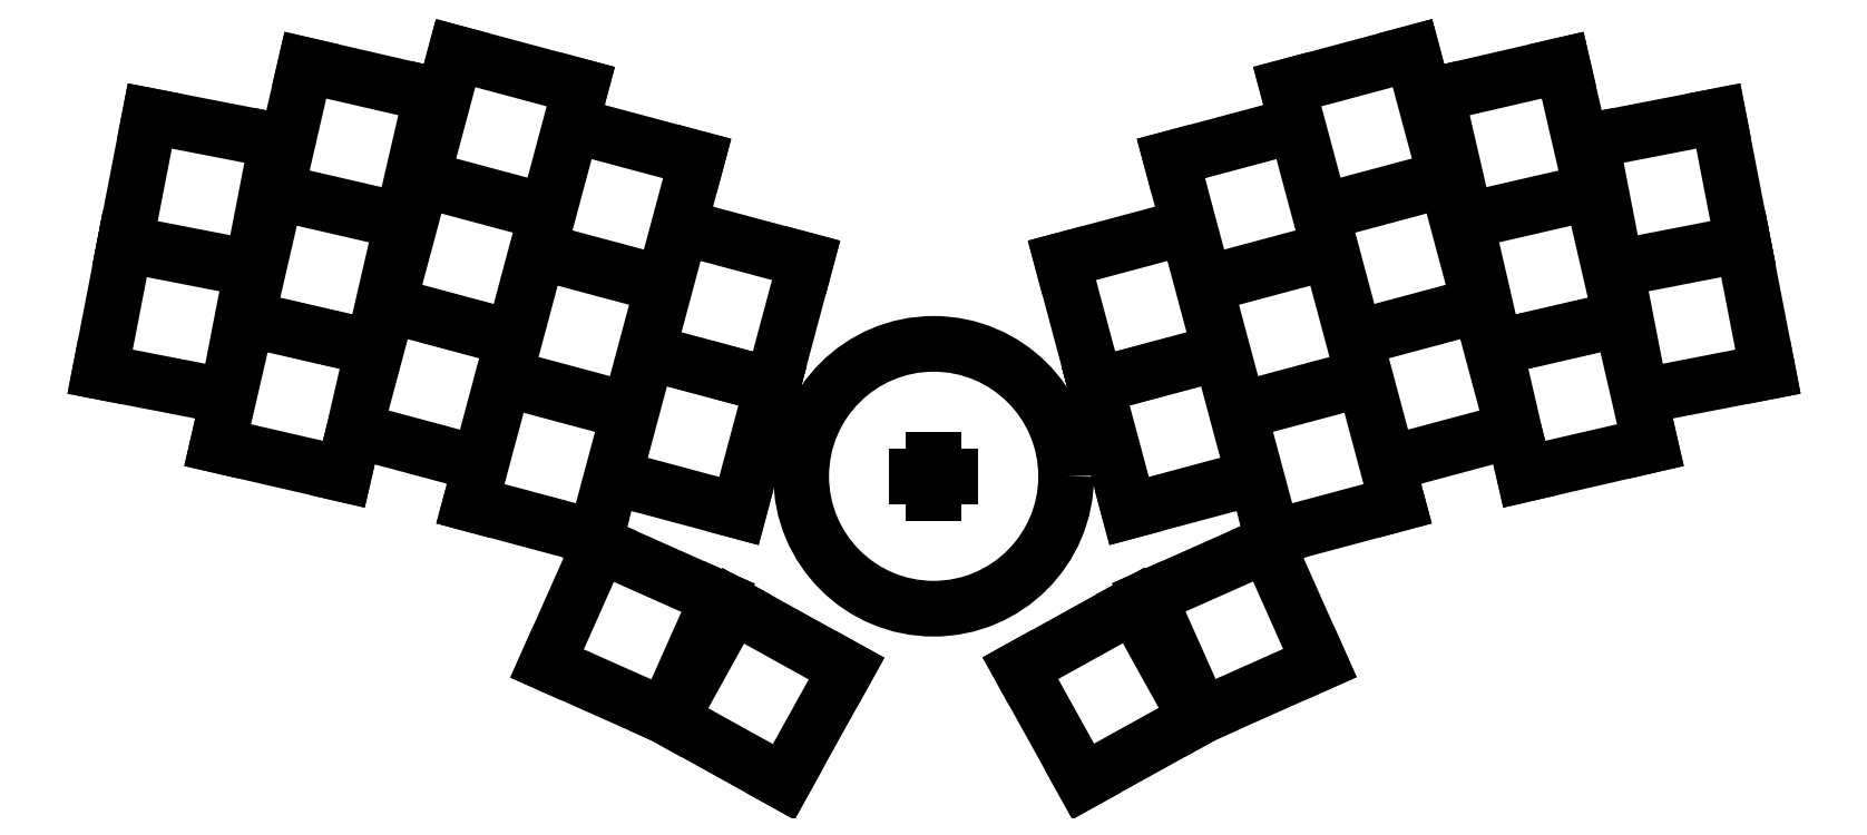
<metadata>
{"format":"dxf","ext":"dxf","renderer":"ezdxf+matplotlib","layout":"modelspace","background":"white","min_lineweight":24,"dpi":150}
</metadata>
<code>
0
SECTION
2
ENTITIES
0
LINE
8
BLACK
10
149
20
-104.9
11
149
21
-99.81
0
LINE
8
BLACK
10
146.4
20
-102.3
11
151.5
21
-102.3
0
CIRCLE
8
BLACK
10
149
20
-102.3
40
20.45
0
LINE
8
BLACK
10
69.98
20
-56.51
11
89.29
21
-61.68
0
LINE
8
BLACK
10
89.29
20
-61.68
11
84.12
21
-81
0
LINE
8
BLACK
10
84.12
20
-81
11
64.8
21
-75.82
0
LINE
8
BLACK
10
64.8
20
-75.82
11
69.98
21
-56.51
0
LINE
8
BLACK
10
203.6
20
-42.18
11
222.9
21
-37
0
LINE
8
BLACK
10
222.9
20
-37
11
228.1
21
-56.32
0
LINE
8
BLACK
10
228.1
20
-56.32
11
208.8
21
-61.5
0
LINE
8
BLACK
10
208.8
20
-61.5
11
203.6
21
-42.18
0
LINE
8
BLACK
10
64.78
20
-75.91
11
84.09
21
-81.09
0
LINE
8
BLACK
10
84.09
20
-81.09
11
78.92
21
-100.4
0
LINE
8
BLACK
10
78.92
20
-100.4
11
59.6
21
-95.23
0
LINE
8
BLACK
10
59.6
20
-95.23
11
64.78
21
-75.91
0
LINE
8
BLACK
10
208.8
20
-61.68
11
228.1
21
-56.51
0
LINE
8
BLACK
10
228.1
20
-56.51
11
233.3
21
-75.82
0
LINE
8
BLACK
10
233.3
20
-75.82
11
214
21
-81
0
LINE
8
BLACK
10
214
20
-81
11
208.8
21
-61.68
0
LINE
8
BLACK
10
93.16
20
-48.1
11
112.5
21
-53.28
0
LINE
8
BLACK
10
112.5
20
-53.28
11
107.3
21
-72.6
0
LINE
8
BLACK
10
107.3
20
-72.6
11
87.98
21
-67.42
0
LINE
8
BLACK
10
87.98
20
-67.42
11
93.16
21
-48.1
0
LINE
8
BLACK
10
110
20
-63.83
11
129.3
21
-69.01
0
LINE
8
BLACK
10
129.3
20
-69.01
11
124.1
21
-88.33
0
LINE
8
BLACK
10
124.1
20
-88.33
11
104.8
21
-83.15
0
LINE
8
BLACK
10
104.8
20
-83.15
11
110
21
-63.83
0
LINE
8
BLACK
10
226.6
20
-43.37
11
246.1
21
-38.87
0
LINE
8
BLACK
10
246.1
20
-38.87
11
250.6
21
-58.35
0
LINE
8
BLACK
10
250.6
20
-58.35
11
231.1
21
-62.85
0
LINE
8
BLACK
10
231.1
20
-62.85
11
226.6
21
-43.37
0
LINE
8
BLACK
10
254.3
20
-70.38
11
274
21
-66.56
0
LINE
8
BLACK
10
274
20
-66.56
11
277.8
21
-86.19
0
LINE
8
BLACK
10
277.8
20
-86.19
11
258.1
21
-90.01
0
LINE
8
BLACK
10
258.1
20
-90.01
11
254.3
21
-70.38
0
LINE
8
BLACK
10
174
20
-88.39
11
193.3
21
-83.22
0
LINE
8
BLACK
10
193.3
20
-83.22
11
198.5
21
-102.5
0
LINE
8
BLACK
10
198.5
20
-102.5
11
179.2
21
-107.7
0
LINE
8
BLACK
10
179.2
20
-107.7
11
174
21
-88.39
0
LINE
8
BLACK
10
185.6
20
-53.28
11
204.9
21
-48.1
0
LINE
8
BLACK
10
204.9
20
-48.1
11
210.1
21
-67.42
0
LINE
8
BLACK
10
210.1
20
-67.42
11
190.8
21
-72.6
0
LINE
8
BLACK
10
190.8
20
-72.6
11
185.6
21
-53.28
0
LINE
8
BLACK
10
75.2
20
-37
11
94.52
21
-42.18
0
LINE
8
BLACK
10
94.52
20
-42.18
11
89.34
21
-61.5
0
LINE
8
BLACK
10
89.34
20
-61.5
11
70.02
21
-56.32
0
LINE
8
BLACK
10
70.02
20
-56.32
11
75.2
21
-37
0
LINE
8
BLACK
10
231.1
20
-63
11
250.6
21
-58.5
0
LINE
8
BLACK
10
250.6
20
-58.5
11
255.1
21
-77.99
0
LINE
8
BLACK
10
255.1
20
-77.99
11
235.6
21
-82.48
0
LINE
8
BLACK
10
235.6
20
-82.48
11
231.1
21
-63
0
LINE
8
BLACK
10
190.9
20
-72.83
11
210.2
21
-67.65
0
LINE
8
BLACK
10
210.2
20
-67.65
11
215.3
21
-86.97
0
LINE
8
BLACK
10
215.3
20
-86.97
11
196
21
-92.15
0
LINE
8
BLACK
10
196
20
-92.15
11
190.9
21
-72.83
0
LINE
8
BLACK
10
196.1
20
-92.46
11
215.4
21
-87.28
0
LINE
8
BLACK
10
215.4
20
-87.28
11
220.6
21
-106.6
0
LINE
8
BLACK
10
220.6
20
-106.6
11
201.3
21
-111.8
0
LINE
8
BLACK
10
201.3
20
-111.8
11
196.1
21
-92.46
0
LINE
8
BLACK
10
104.8
20
-83.22
11
124.1
21
-88.39
0
LINE
8
BLACK
10
124.1
20
-88.39
11
118.9
21
-107.7
0
LINE
8
BLACK
10
118.9
20
-107.7
11
99.61
21
-102.5
0
LINE
8
BLACK
10
99.61
20
-102.5
11
104.8
21
-83.22
0
LINE
8
BLACK
10
42.97
20
-78.05
11
62.46
21
-82.55
0
LINE
8
BLACK
10
62.46
20
-82.55
11
57.96
21
-102
0
LINE
8
BLACK
10
57.96
20
-102
11
38.47
21
-97.54
0
LINE
8
BLACK
10
38.47
20
-97.54
11
42.97
21
-78.05
0
LINE
8
BLACK
10
47.48
20
-58.5
11
66.97
21
-63
0
LINE
8
BLACK
10
66.97
20
-63
11
62.47
21
-82.48
0
LINE
8
BLACK
10
62.47
20
-82.48
11
42.98
21
-77.99
0
LINE
8
BLACK
10
42.98
20
-77.99
11
47.48
21
-58.5
0
LINE
8
BLACK
10
214
20
-81.09
11
233.3
21
-75.91
0
LINE
8
BLACK
10
233.3
20
-75.91
11
238.5
21
-95.23
0
LINE
8
BLACK
10
238.5
20
-95.23
11
219.2
21
-100.4
0
LINE
8
BLACK
10
219.2
20
-100.4
11
214
21
-81.09
0
LINE
8
BLACK
10
24.14
20
-66.56
11
43.78
21
-70.38
0
LINE
8
BLACK
10
43.78
20
-70.38
11
39.96
21
-90.01
0
LINE
8
BLACK
10
39.96
20
-90.01
11
20.33
21
-86.19
0
LINE
8
BLACK
10
20.33
20
-86.19
11
24.14
21
-66.56
0
LINE
8
BLACK
10
235.6
20
-82.55
11
255.1
21
-78.05
0
LINE
8
BLACK
10
255.1
20
-78.05
11
259.6
21
-97.54
0
LINE
8
BLACK
10
259.6
20
-97.54
11
240.1
21
-102
0
LINE
8
BLACK
10
240.1
20
-102
11
235.6
21
-82.55
0
LINE
8
BLACK
10
250.5
20
-50.53
11
270.1
21
-46.71
0
LINE
8
BLACK
10
270.1
20
-46.71
11
273.9
21
-66.34
0
LINE
8
BLACK
10
273.9
20
-66.34
11
254.3
21
-70.16
0
LINE
8
BLACK
10
254.3
20
-70.16
11
250.5
21
-50.53
0
LINE
8
BLACK
10
28
20
-46.71
11
47.63
21
-50.53
0
LINE
8
BLACK
10
47.63
20
-50.53
11
43.82
21
-70.16
0
LINE
8
BLACK
10
43.82
20
-70.16
11
24.19
21
-66.34
0
LINE
8
BLACK
10
24.19
20
-66.34
11
28
21
-46.71
0
LINE
8
BLACK
10
168.8
20
-69.01
11
188.1
21
-63.83
0
LINE
8
BLACK
10
188.1
20
-63.83
11
193.3
21
-83.15
0
LINE
8
BLACK
10
193.3
20
-83.15
11
174
21
-88.33
0
LINE
8
BLACK
10
174
20
-88.33
11
168.8
21
-69.01
0
LINE
8
BLACK
10
82.66
20
-87.28
11
102
21
-92.46
0
LINE
8
BLACK
10
102
20
-92.46
11
96.8
21
-111.8
0
LINE
8
BLACK
10
96.8
20
-111.8
11
77.49
21
-106.6
0
LINE
8
BLACK
10
77.49
20
-106.6
11
82.66
21
-87.28
0
LINE
8
BLACK
10
107.6
20
-139.4
11
89.31
21
-131.3
0
LINE
8
BLACK
10
89.31
20
-131.3
11
97.45
21
-113
0
LINE
8
BLACK
10
97.45
20
-113
11
115.7
21
-121.1
0
LINE
8
BLACK
10
115.7
20
-121.1
11
107.6
21
-139.4
0
LINE
8
BLACK
10
87.92
20
-67.65
11
107.2
21
-72.83
0
LINE
8
BLACK
10
107.2
20
-72.83
11
102.1
21
-92.15
0
LINE
8
BLACK
10
102.1
20
-92.15
11
82.74
21
-86.97
0
LINE
8
BLACK
10
82.74
20
-86.97
11
87.92
21
-67.65
0
LINE
8
BLACK
10
208.6
20
-131.2
11
190.3
21
-139.3
0
LINE
8
BLACK
10
190.3
20
-139.3
11
182.2
21
-121.1
0
LINE
8
BLACK
10
182.2
20
-121.1
11
200.5
21
-112.9
0
LINE
8
BLACK
10
200.5
20
-112.9
11
208.6
21
-131.2
0
LINE
8
BLACK
10
125.8
20
-149.5
11
108.4
21
-139.8
0
LINE
8
BLACK
10
108.4
20
-139.8
11
118.1
21
-122.4
0
LINE
8
BLACK
10
118.1
20
-122.4
11
135.5
21
-132.1
0
LINE
8
BLACK
10
135.5
20
-132.1
11
125.8
21
-149.5
0
LINE
8
BLACK
10
52.02
20
-38.87
11
71.5
21
-43.37
0
LINE
8
BLACK
10
71.5
20
-43.37
11
67
21
-62.85
0
LINE
8
BLACK
10
67
20
-62.85
11
47.52
21
-58.35
0
LINE
8
BLACK
10
47.52
20
-58.35
11
52.02
21
-38.87
0
LINE
8
BLACK
10
189.6
20
-139.8
11
172.1
21
-149.5
0
LINE
8
BLACK
10
172.1
20
-149.5
11
162.4
21
-132
0
LINE
8
BLACK
10
162.4
20
-132
11
179.9
21
-122.3
0
LINE
8
BLACK
10
179.9
20
-122.3
11
189.6
21
-139.8
0
ENDSEC
0
EOF

</code>
